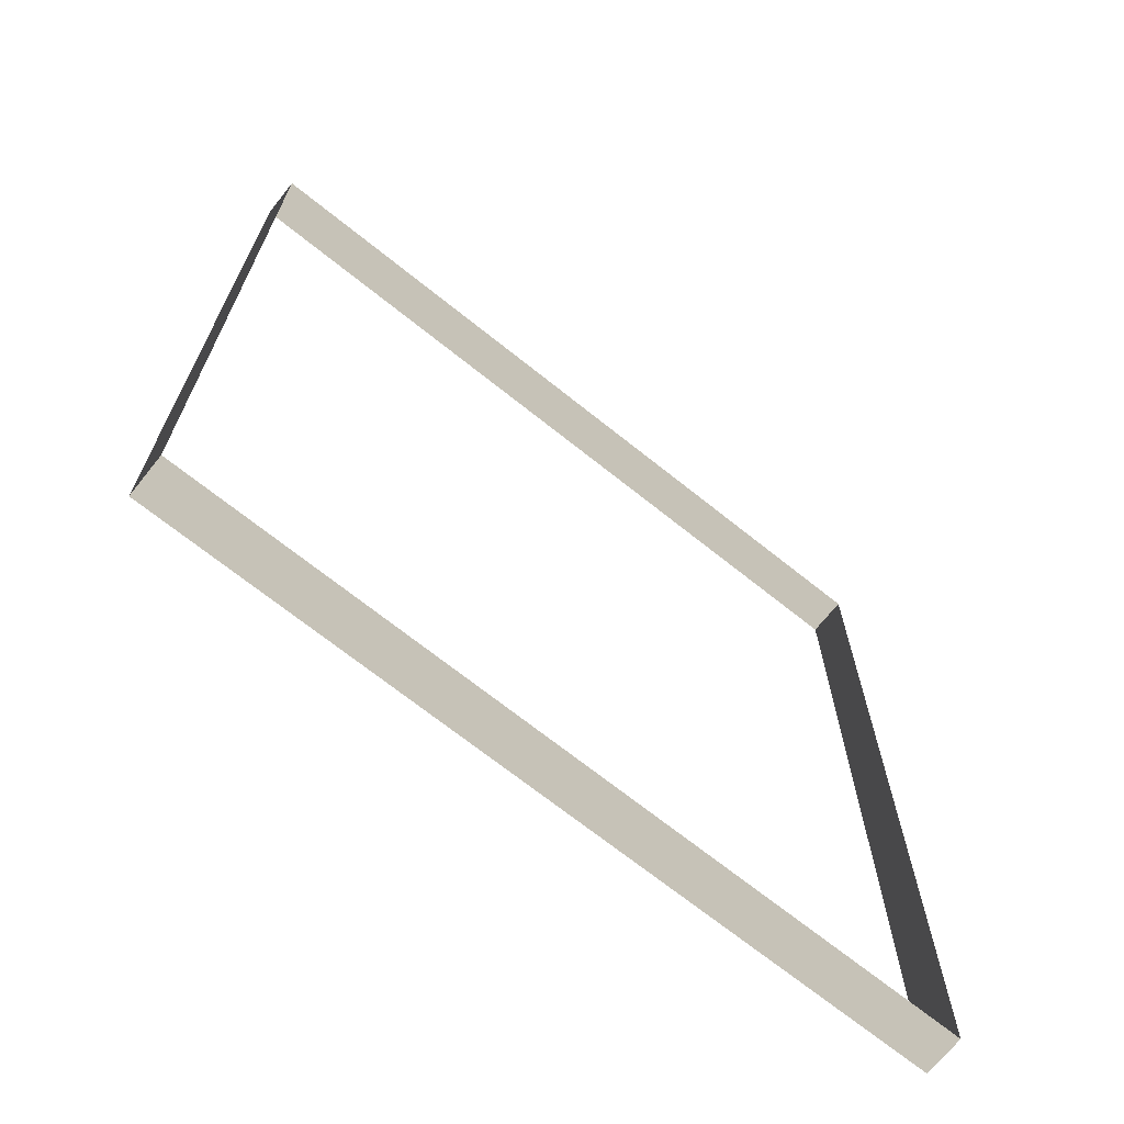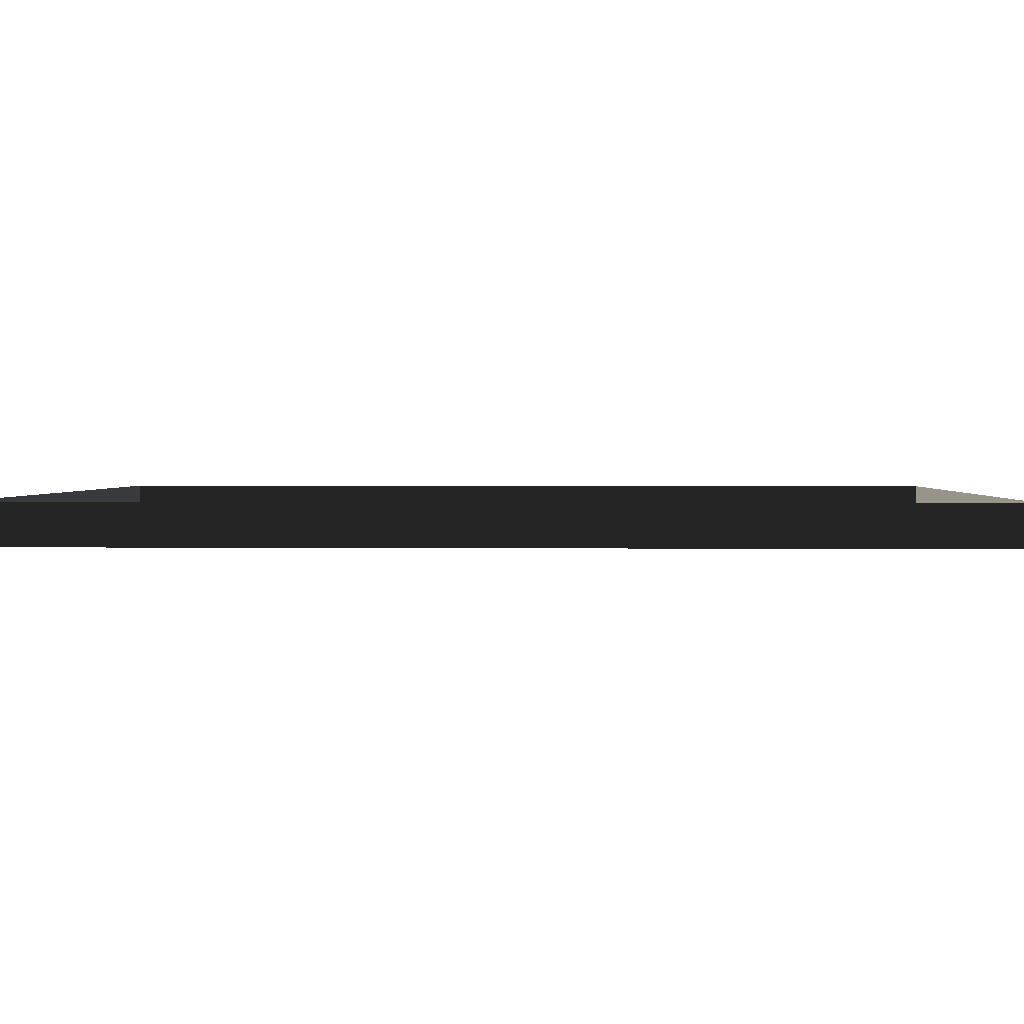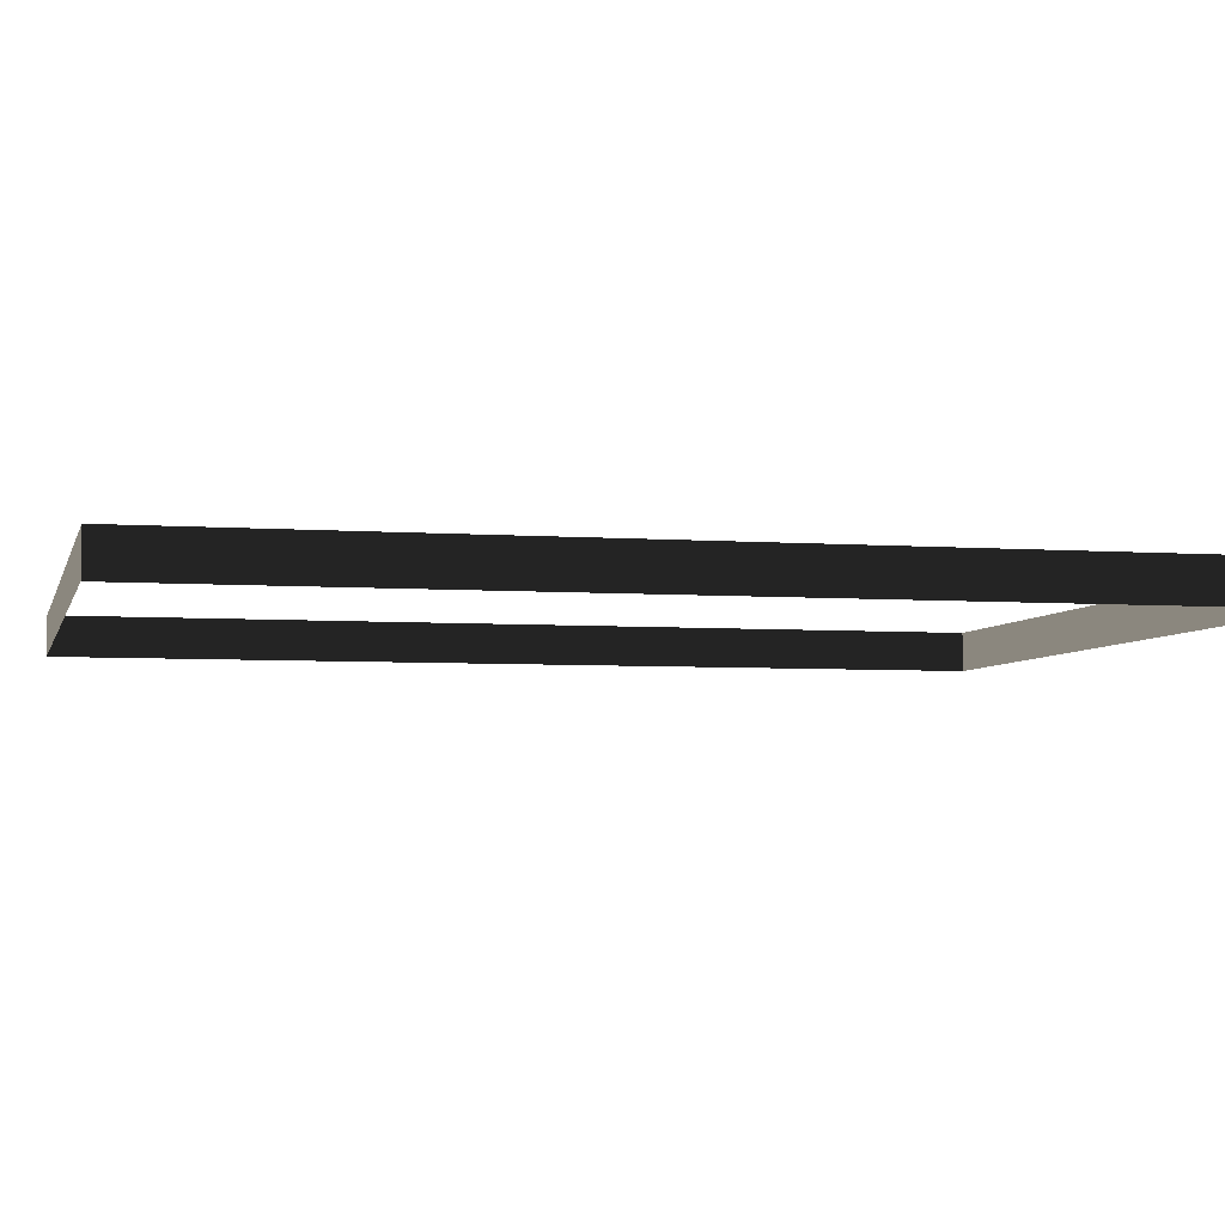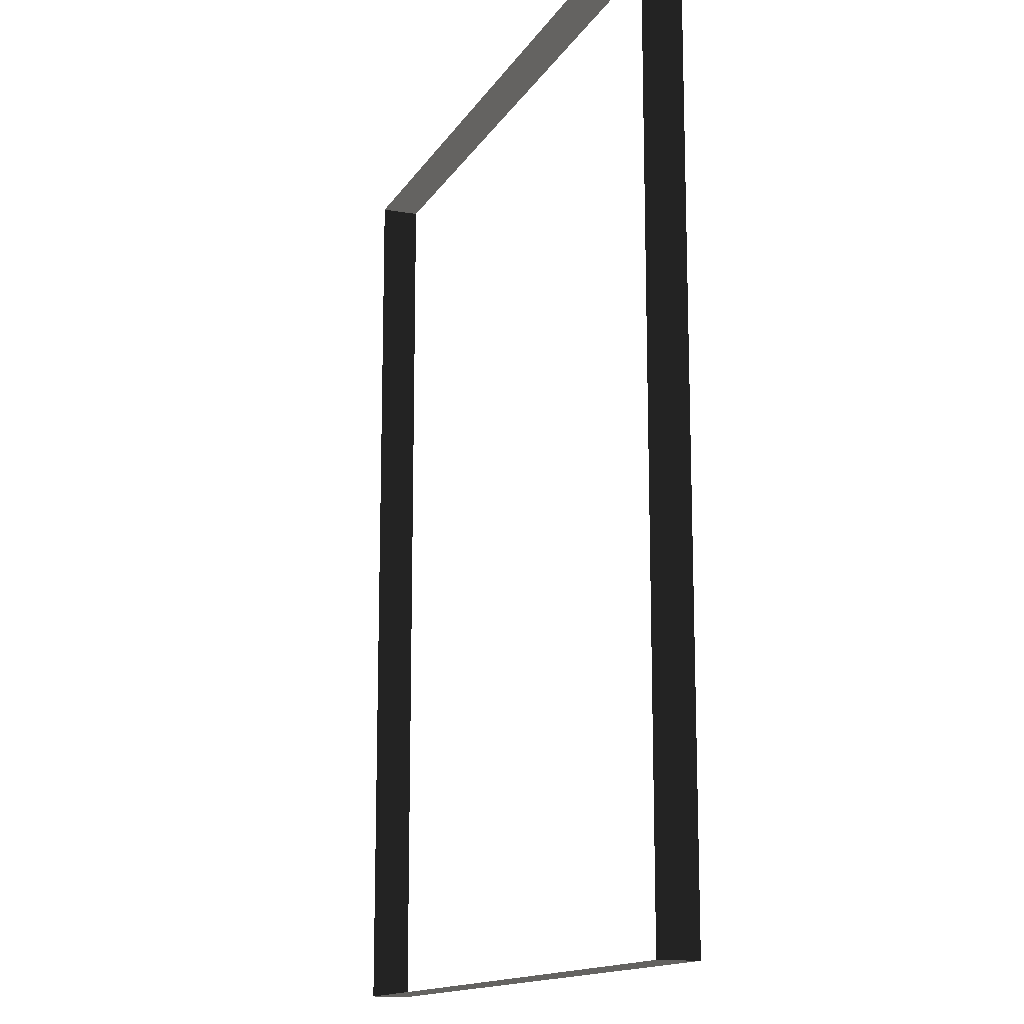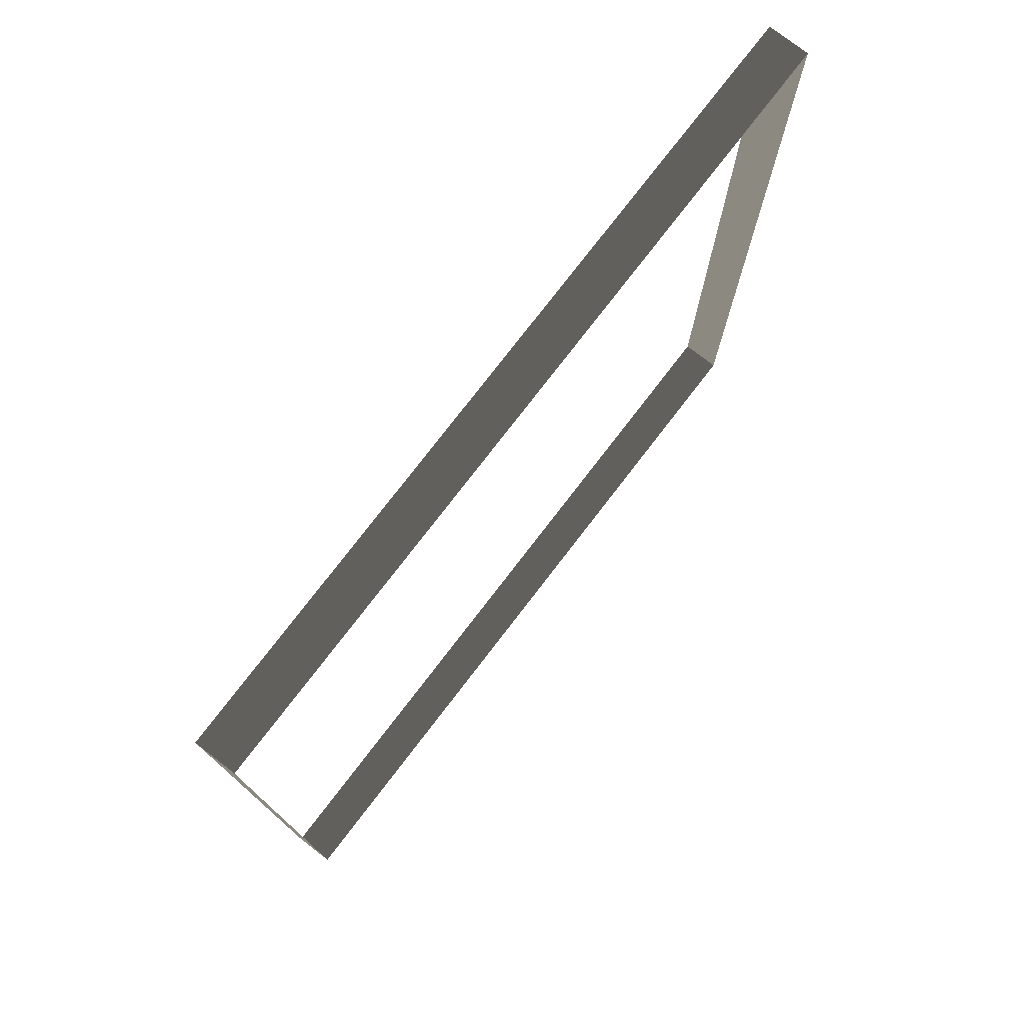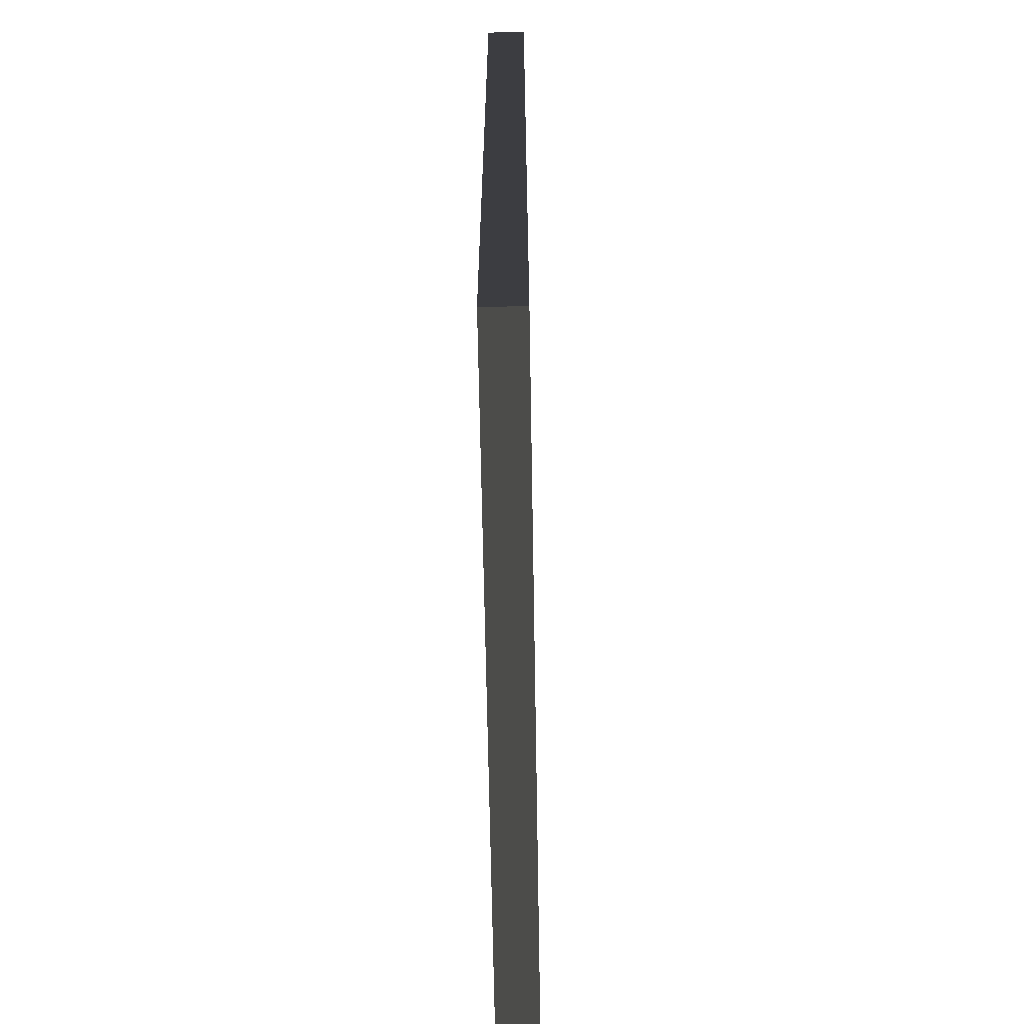
<metadata>
{"format":"obj","ext":"obj","renderer":"f3d","projection":"perspective","resolution":1024,"background":"white","views":[{"elev":-69.6,"azim":141.3,"up":"+Y"},{"elev":1.7,"azim":-87.6,"up":"+Z"},{"elev":-4.9,"azim":-103.5,"up":"+Z"},{"elev":-14.2,"azim":-110.7,"up":"+Y"},{"elev":77.3,"azim":127.6,"up":"+Y"},{"elev":-65.6,"azim":91.0,"up":"+Y"}]}
</metadata>
<code>
v 13.06 -17.1 -8.656
v 13.06 -17.1 -10.01
v -13.06 -17.1 -10.01
v -13.06 -17.1 -8.656
v 13.06 14.7 -8.656
v 13.06 14.7 -10.01
v 13.06 -17.1 -10.01
v 13.06 -17.1 -8.656
v -13.06 14.7 -8.656
v -13.06 14.7 -10.01
v 13.06 14.7 -10.01
v 13.06 14.7 -8.656
v -13.06 -17.1 -8.656
v -13.06 -17.1 -10.01
v -13.06 14.7 -10.01
v -13.06 14.7 -8.656
g Building_t_1.001_34570_32
f 1 3 2
f 1 4 3
f 5 7 6
f 5 8 7
f 9 11 10
f 9 12 11
f 13 15 14
f 13 16 15

</code>
